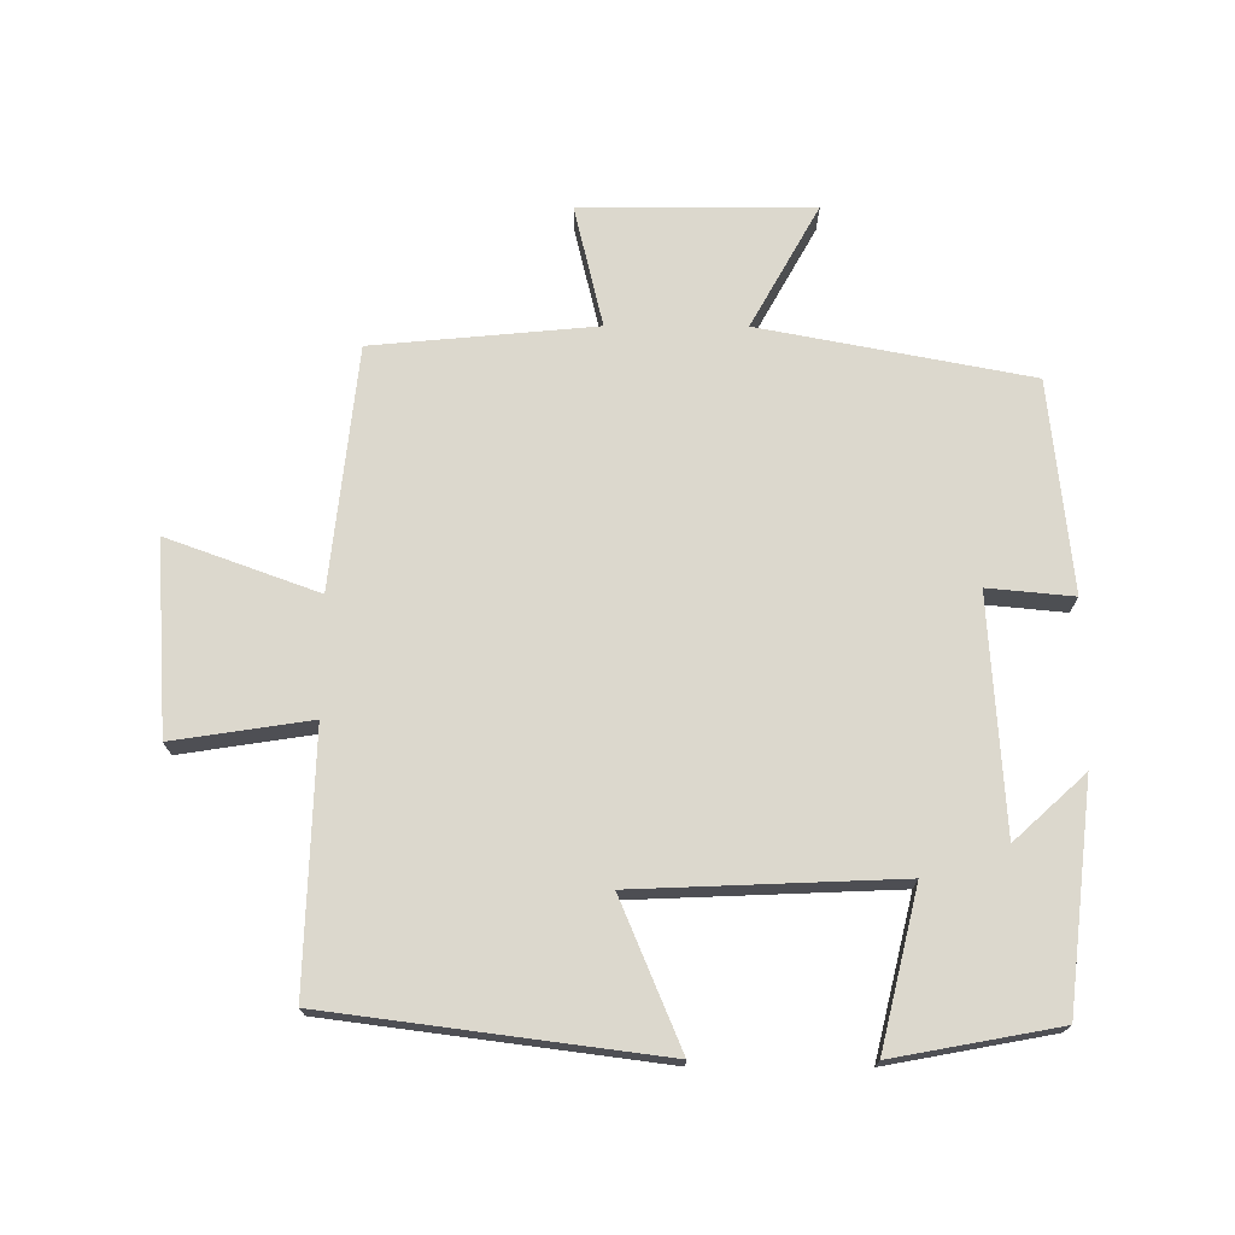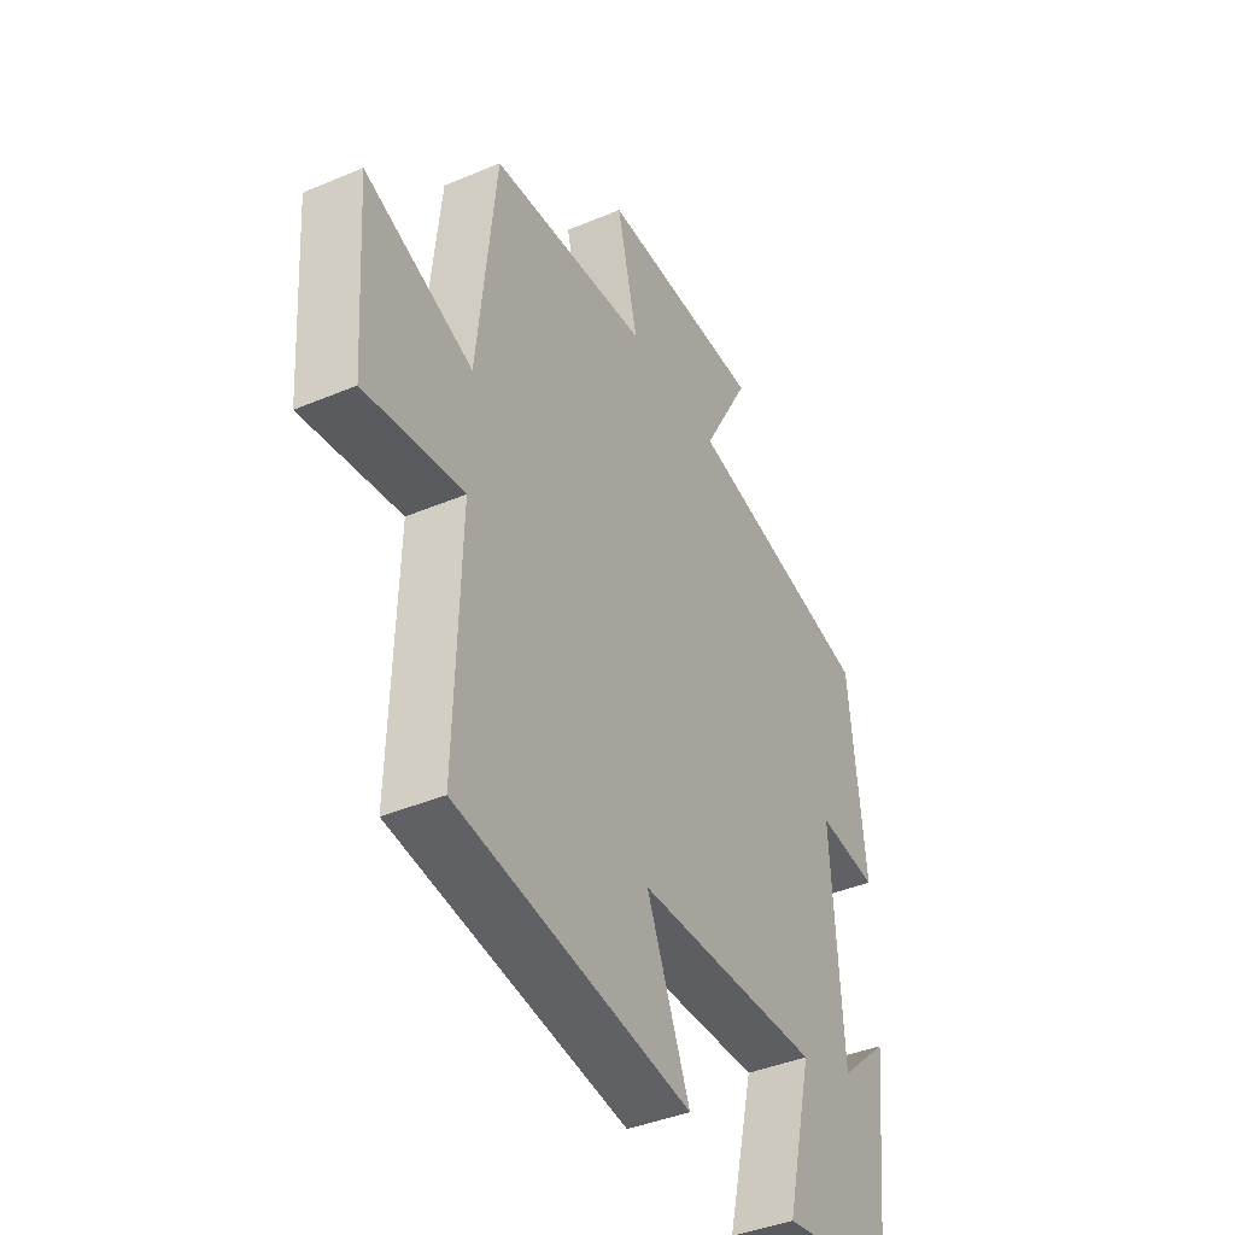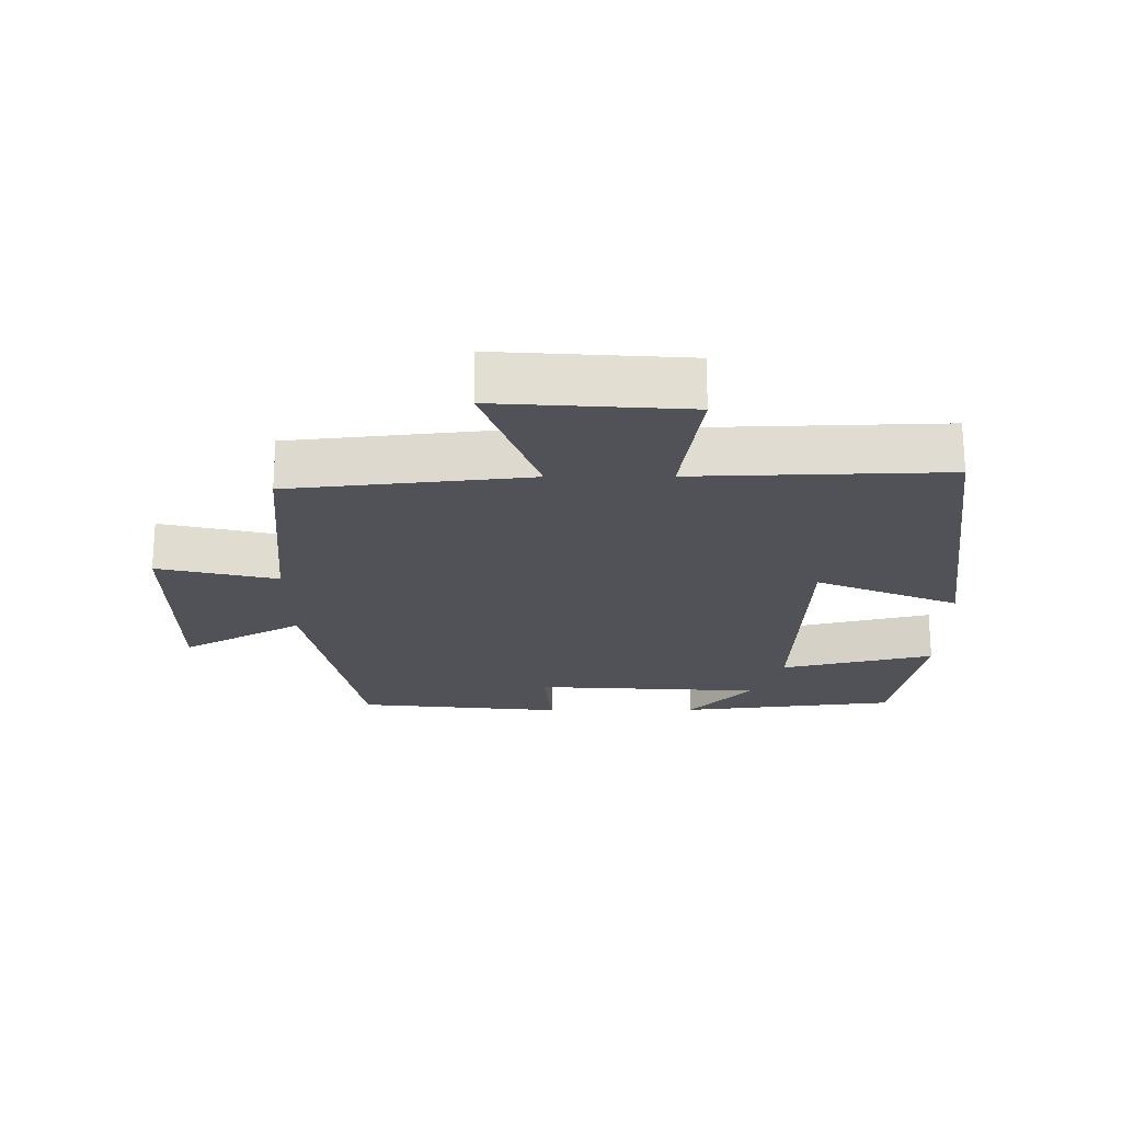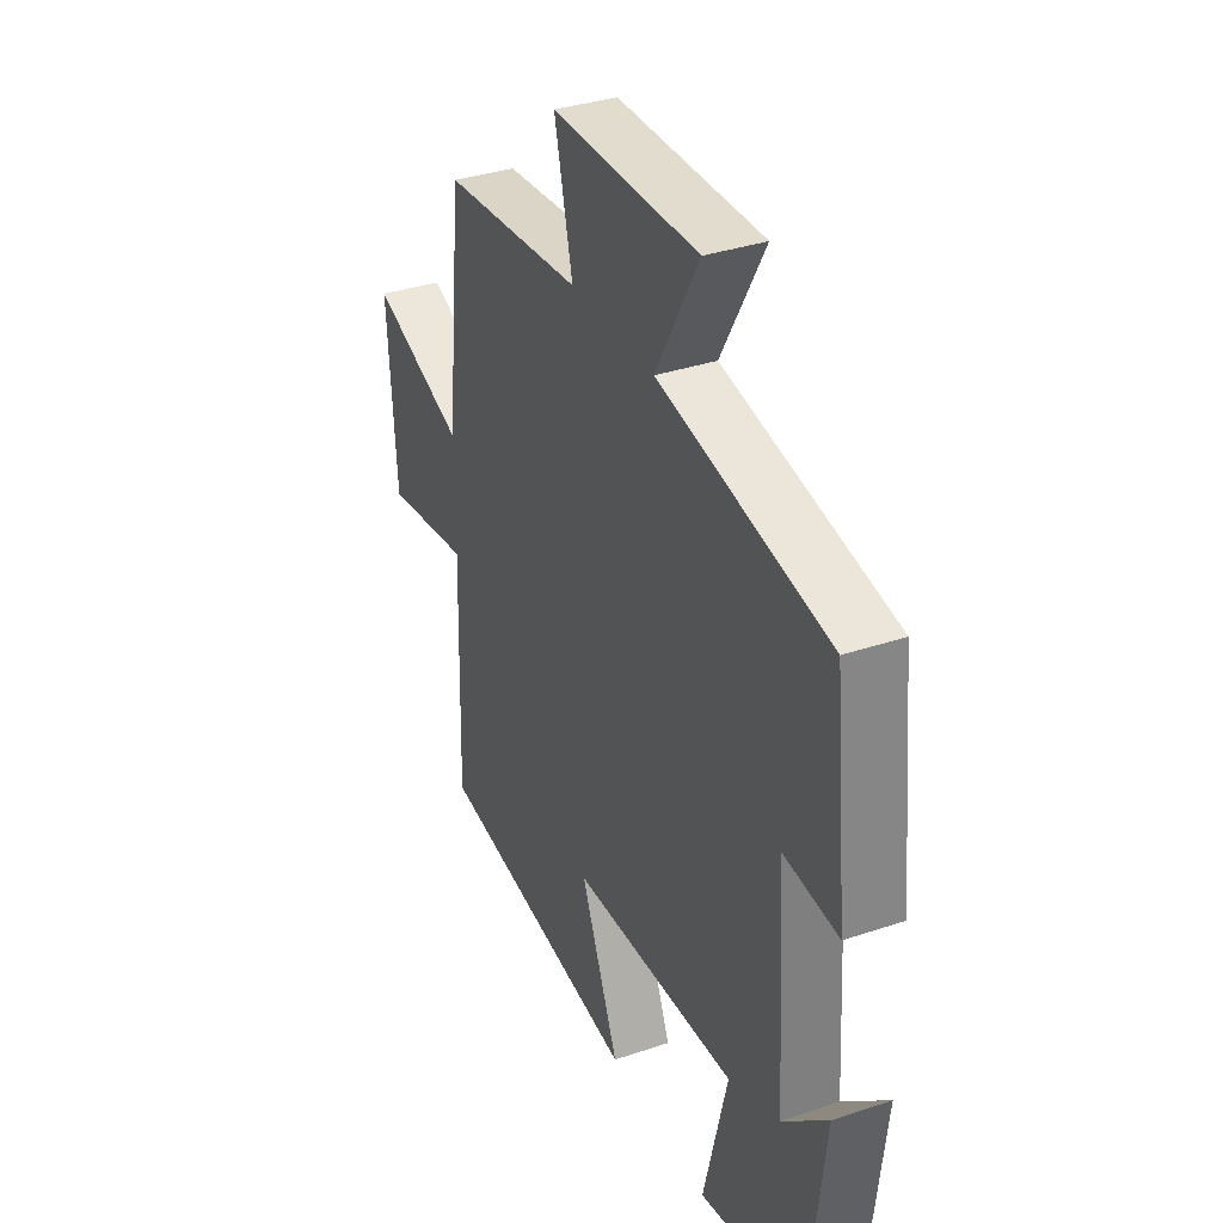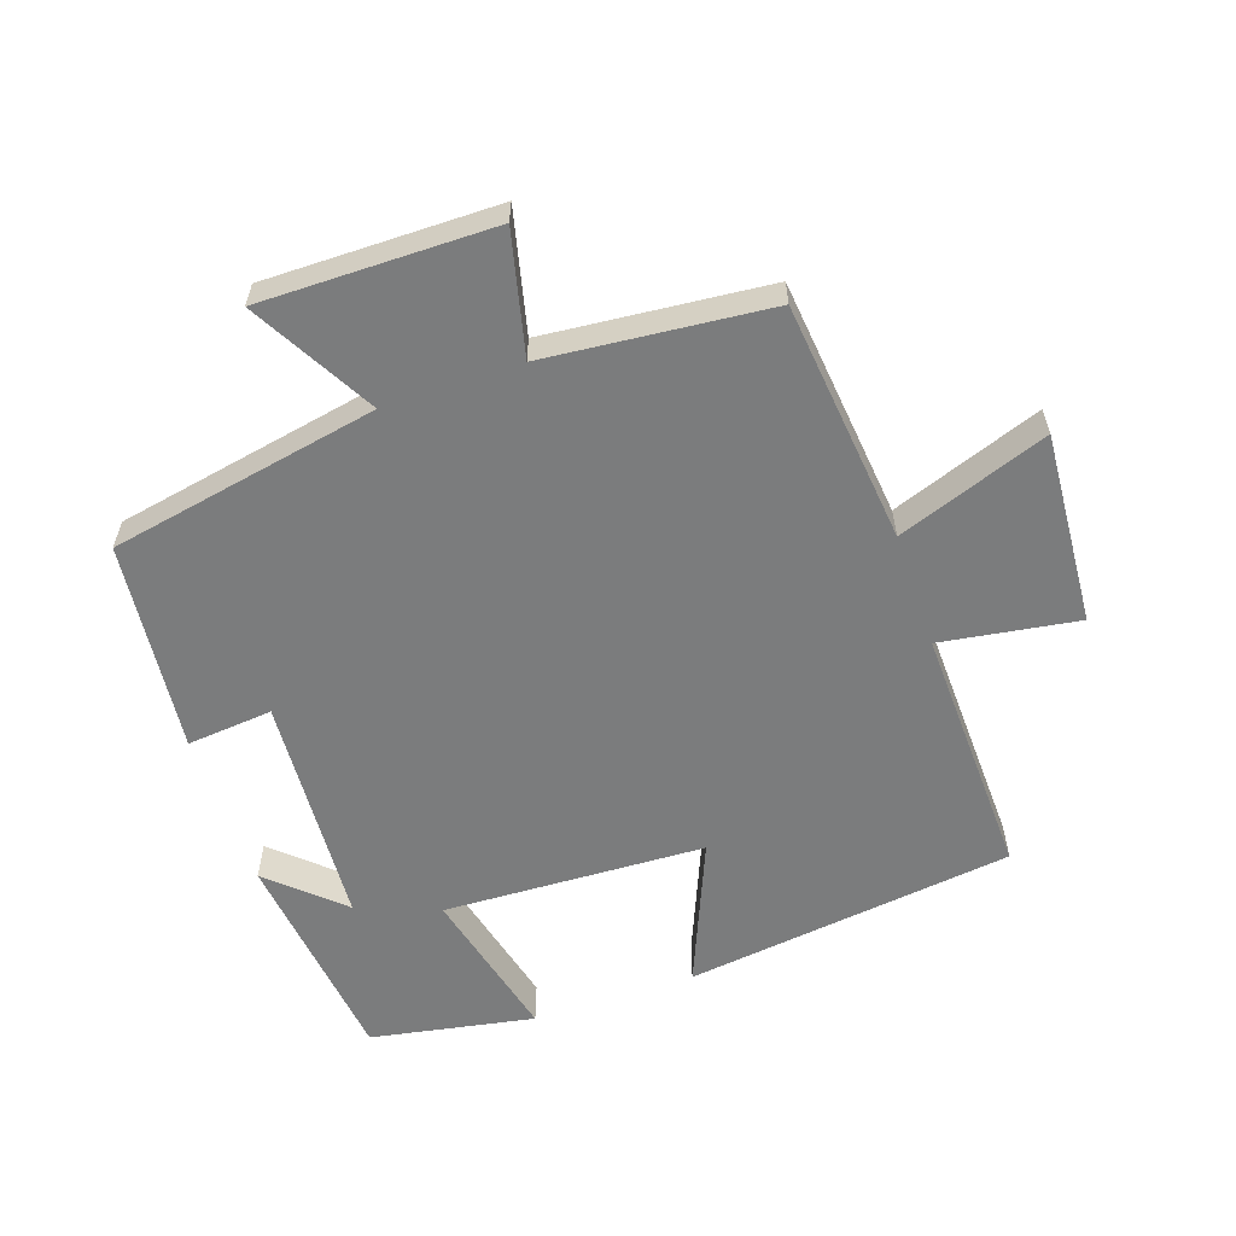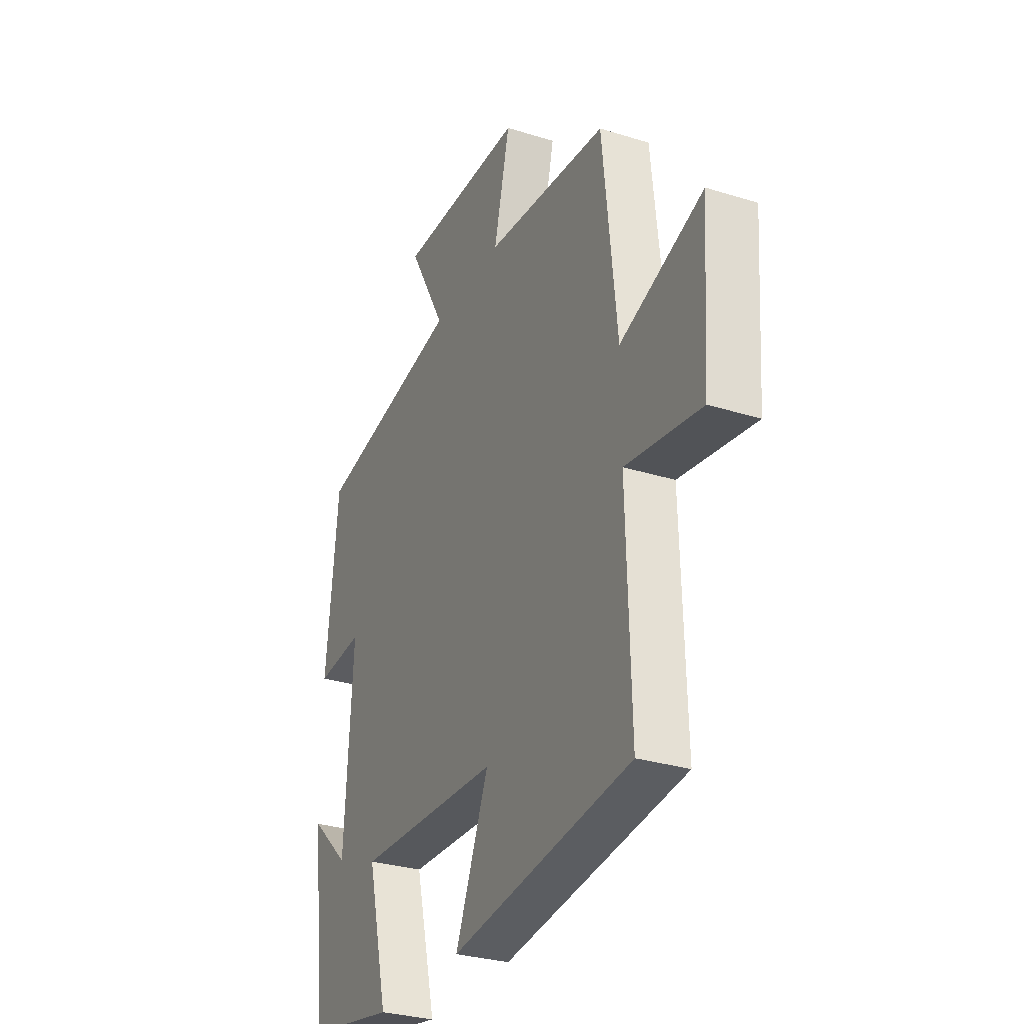
<metadata>
{"format":"obj","ext":"obj","renderer":"f3d","projection":"perspective","resolution":1024,"background":"white","views":[{"elev":72.4,"azim":-179.8,"up":"+Y"},{"elev":-40.7,"azim":117.3,"up":"+Z"},{"elev":-21.5,"azim":90.4,"up":"+Y"},{"elev":35.1,"azim":-114.2,"up":"+Z"},{"elev":-58.6,"azim":18.9,"up":"+Y"},{"elev":-30.0,"azim":65.5,"up":"+Z"}]}
</metadata>
<code>
v 0.511 0.07 -0.437
v 0.023 0.07 -0.5
v 0.113 0.07 -0.285
v -0.275 0.07 -0.269
v -0.219 0.07 -0.5
v -0.462 0.07 -0.455
v -0.5 0.07 -0.127
v -0.395 0.07 -0.223
v -0.373 0.07 0.123
v -0.5 0.07 0.111
v -0.467 0.07 0.424
v -0.068 0.07 0.5
v -0.169 0.07 0.682
v 0.175 0.07 0.68
v 0.132 0.07 0.5
v 0.462 0.07 0.469
v 0.5 0.07 0.111
v 0.723 0.07 0.192
v 0.703 0.07 -0.092
v 0.5 0.07 -0.061
v 0.511 0 -0.437
v 0.023 0 -0.5
v 0.113 0 -0.285
v -0.275 0 -0.269
v -0.219 0 -0.5
v -0.462 0 -0.455
v -0.5 0 -0.127
v -0.395 0 -0.223
v -0.373 0 0.123
v -0.5 0 0.111
v -0.467 0 0.424
v -0.068 0 0.5
v -0.169 0 0.682
v 0.175 0 0.68
v 0.132 0 0.5
v 0.462 0 0.469
v 0.5 0 0.111
v 0.723 0 0.192
v 0.703 0 -0.092
v 0.5 0 -0.061
f 17 18 19 20
f 15 16 17 20
f 15 20 1
f 12 13 14 15
f 11 12 15
f 10 11 15
f 9 10 15
f 8 9 15
f 5 6 7 8
f 4 5 8
f 3 4 8 15
f 1 2 3
f 1 3 15
f 40 39 38 37
f 40 37 36 35
f 21 40 35
f 35 34 33 32
f 35 32 31
f 35 31 30
f 35 30 29
f 35 29 28
f 28 27 26 25
f 28 25 24
f 35 28 24 23
f 23 22 21
f 35 23 21
f 1 21 22 2
f 2 22 23 3
f 3 23 24 4
f 4 24 25 5
f 5 25 26 6
f 6 26 27 7
f 7 27 28 8
f 8 28 29 9
f 9 29 30 10
f 10 30 31 11
f 11 31 32 12
f 12 32 33 13
f 13 33 34 14
f 14 34 35 15
f 15 35 36 16
f 16 36 37 17
f 17 37 38 18
f 18 38 39 19
f 19 39 40 20
f 20 40 21 1

</code>
